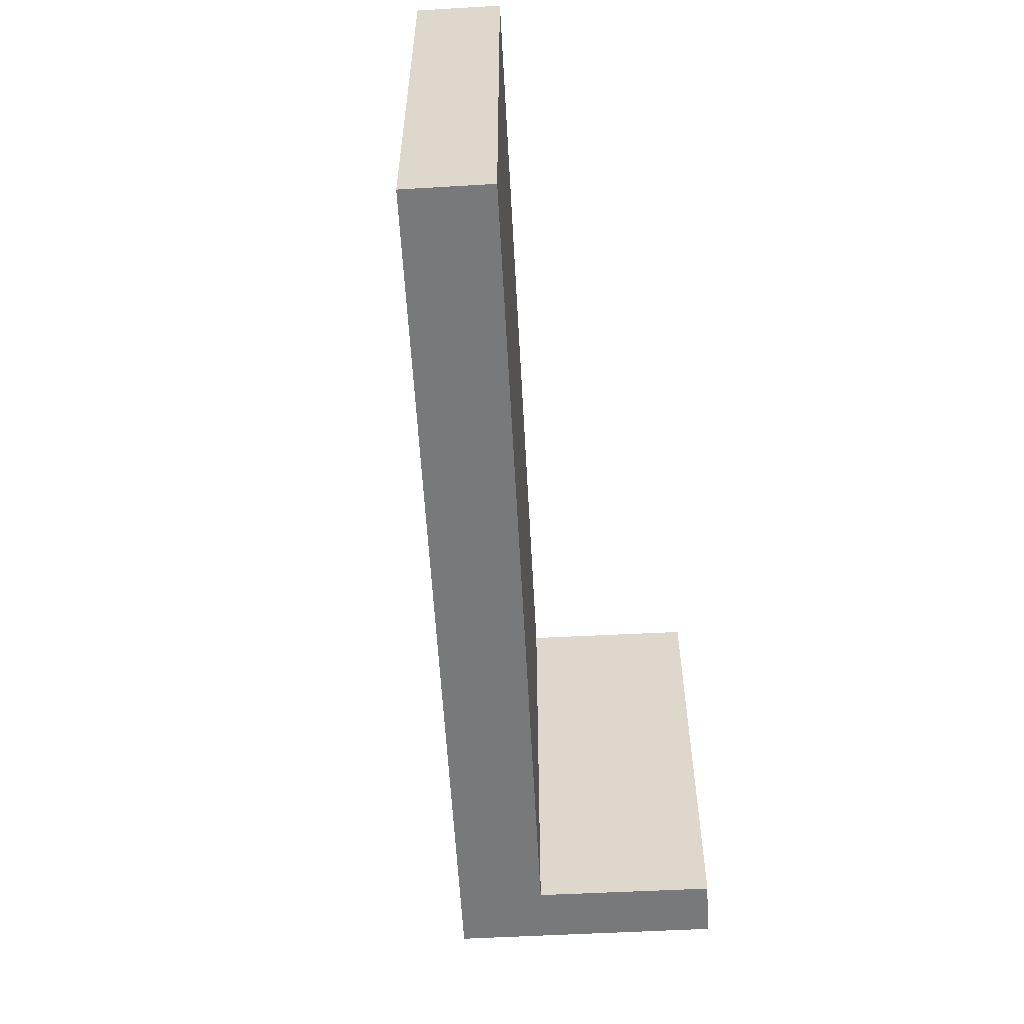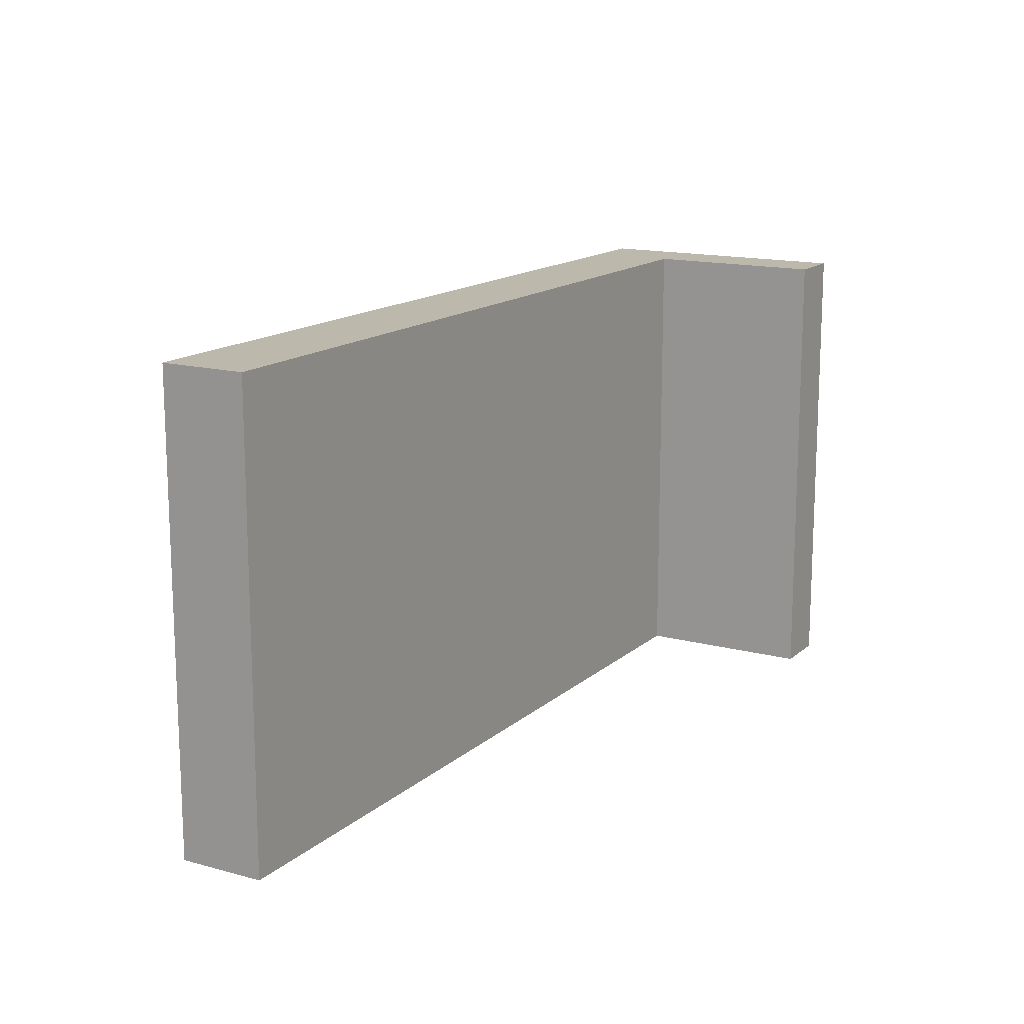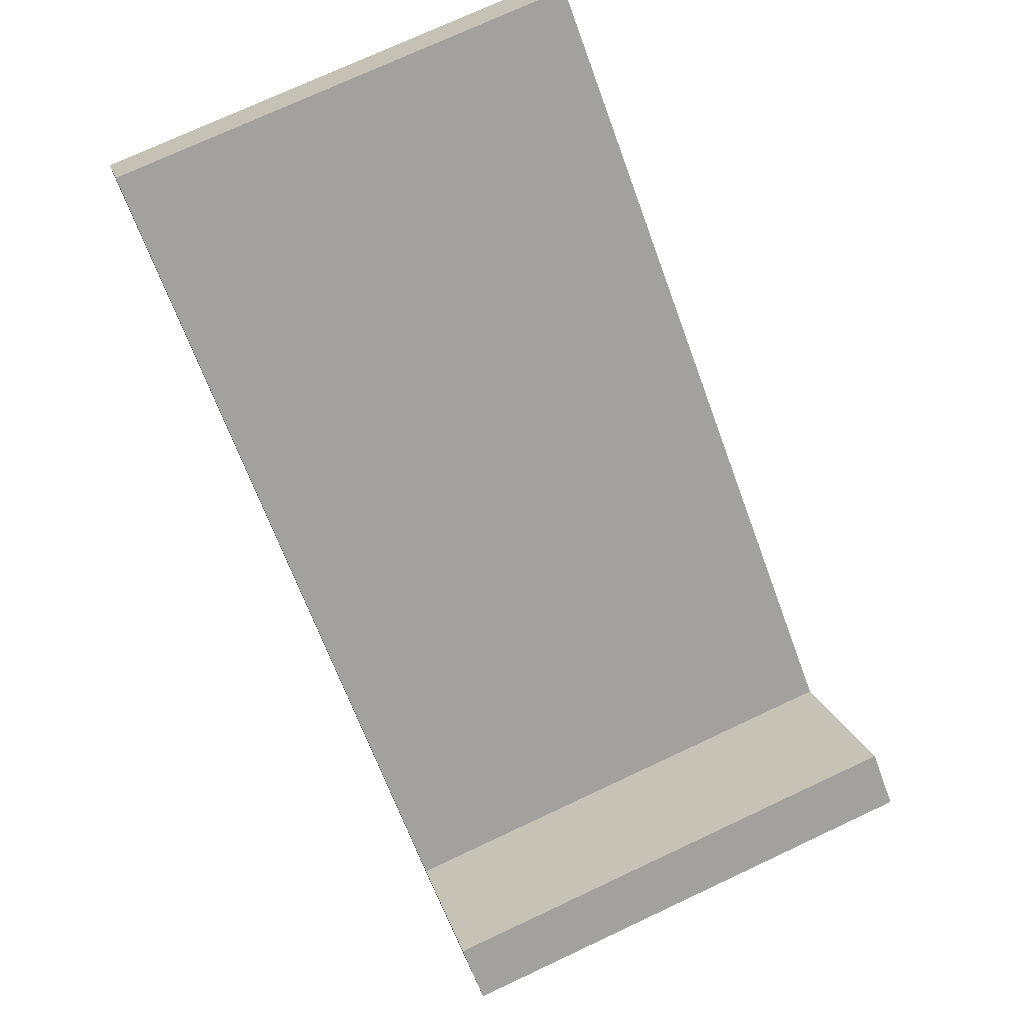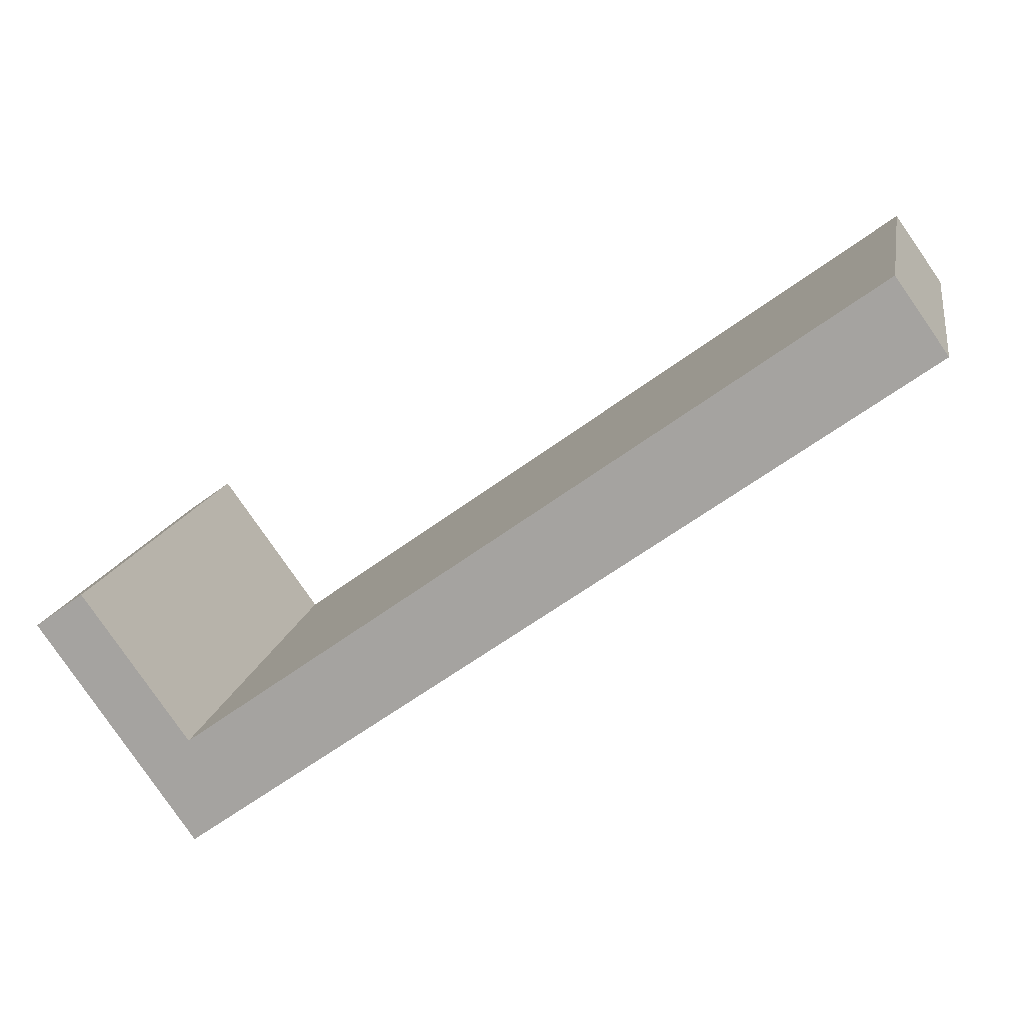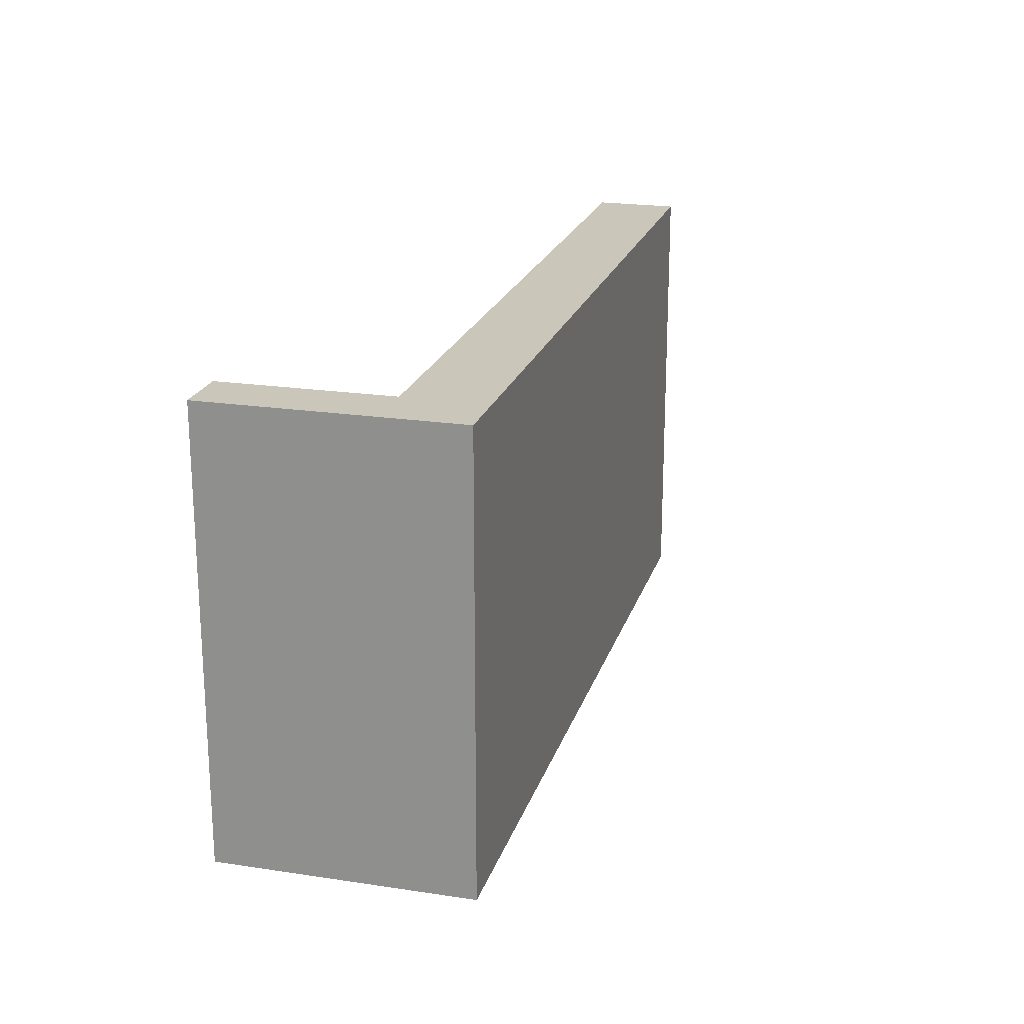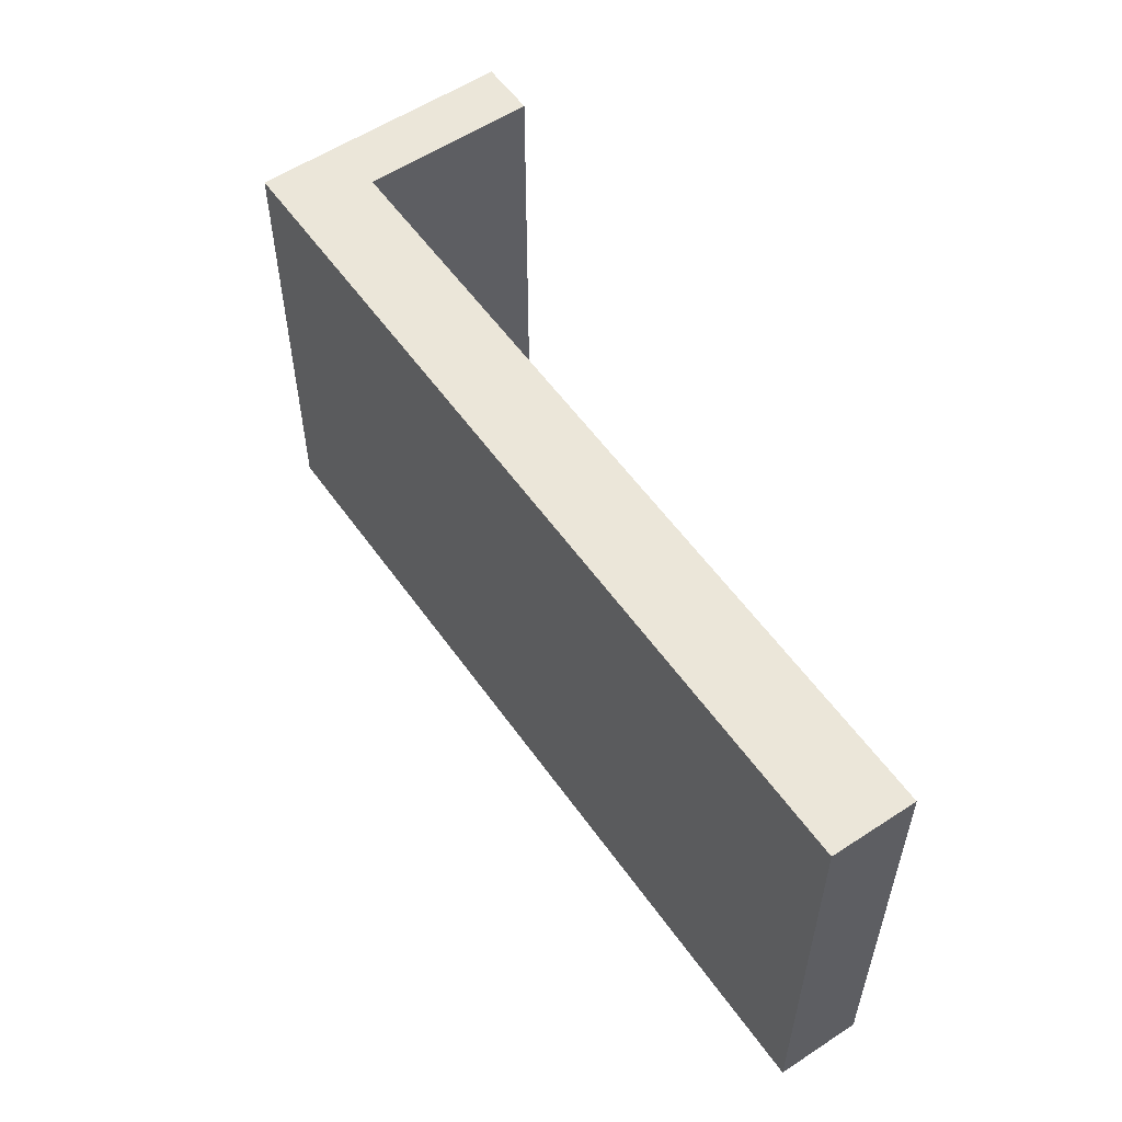
<metadata>
{"format":"obj","ext":"obj","renderer":"f3d","projection":"perspective","resolution":1024,"background":"white","views":[{"elev":-57.7,"azim":-51.3,"up":"+Y"},{"elev":14.8,"azim":-24.3,"up":"+Y"},{"elev":74.8,"azim":65.0,"up":"+Z"},{"elev":14.4,"azim":-169.8,"up":"+Z"},{"elev":21.1,"azim":140.8,"up":"+Y"},{"elev":56.4,"azim":-89.2,"up":"+Y"}]}
</metadata>
<code>
v  14.84 8.033 -5.062
v  12.21 8.033 -8.742
v  14.03 8.033 -4.479
v  12.25 8.033 -6.956
v  0 8.033 4.919e-16
v  0.857 8.033 1.215
v  14.03 2.743e-16 -4.479
v  14.84 3.1e-16 -5.062
v  0.857 -7.44e-17 1.215
v  12.25 4.259e-16 -6.956
v  12.21 5.353e-16 -8.742
v  0 0 0
g defaultobject
f 1 2 3
f 4 3 2
f 5 4 2
f 6 4 5
f 7 1 3
f 1 7 8
f 9 4 6
f 4 9 10
f 8 2 1
f 2 8 11
f 11 5 2
f 5 11 12
f 12 6 5
f 6 12 9
f 10 3 4
f 3 10 7
f 7 11 8
f 11 7 10
f 11 10 12
f 12 10 9

</code>
